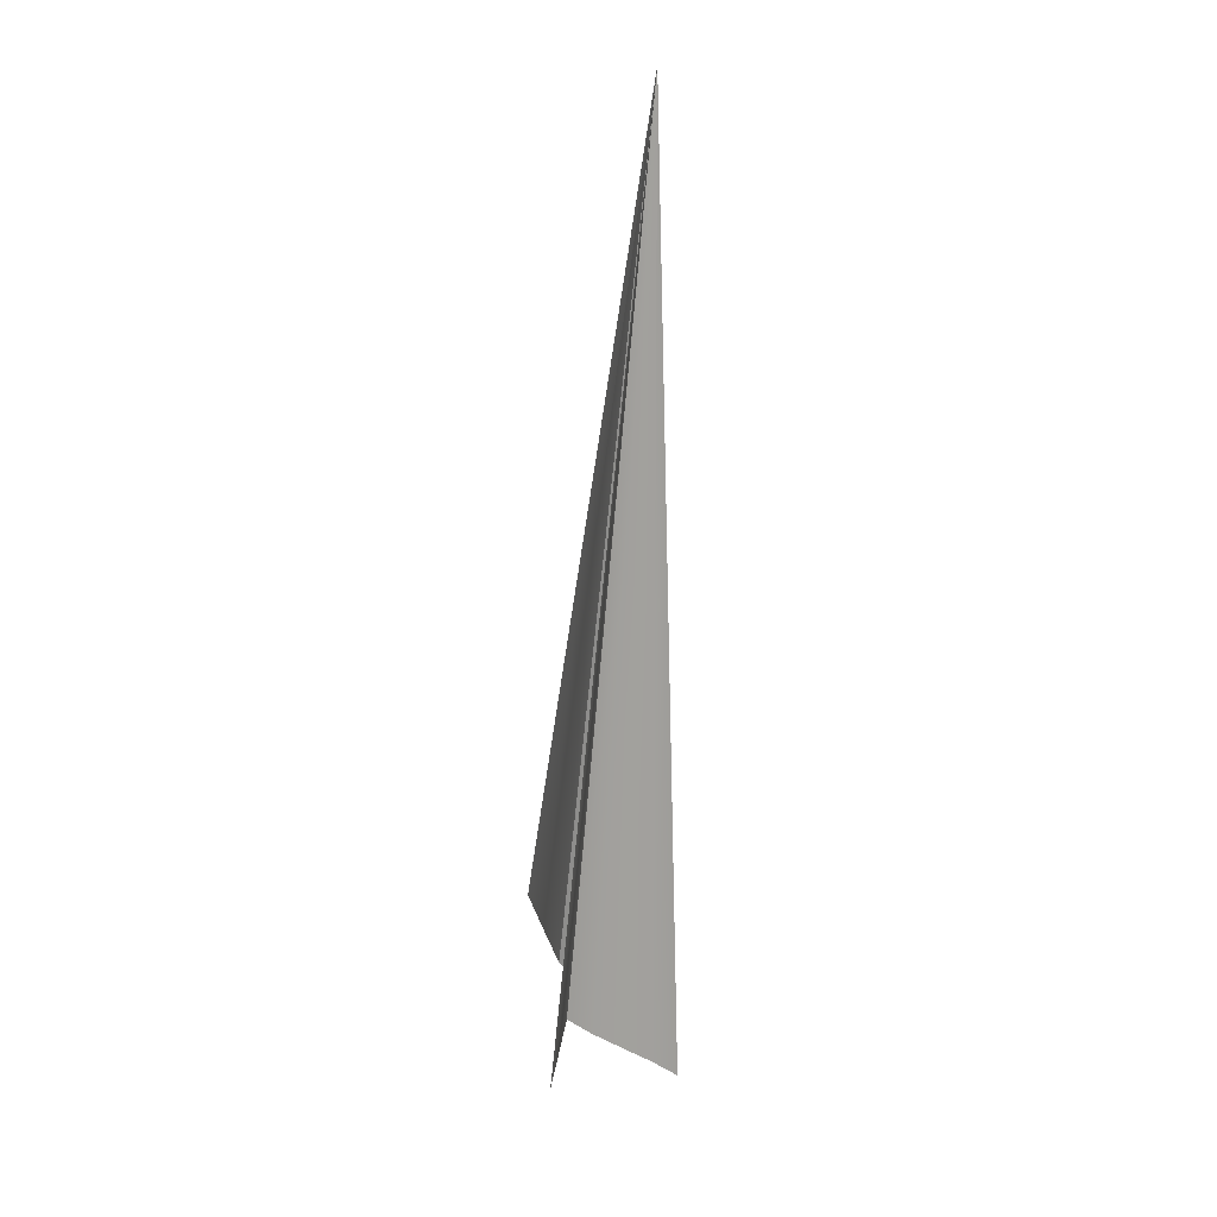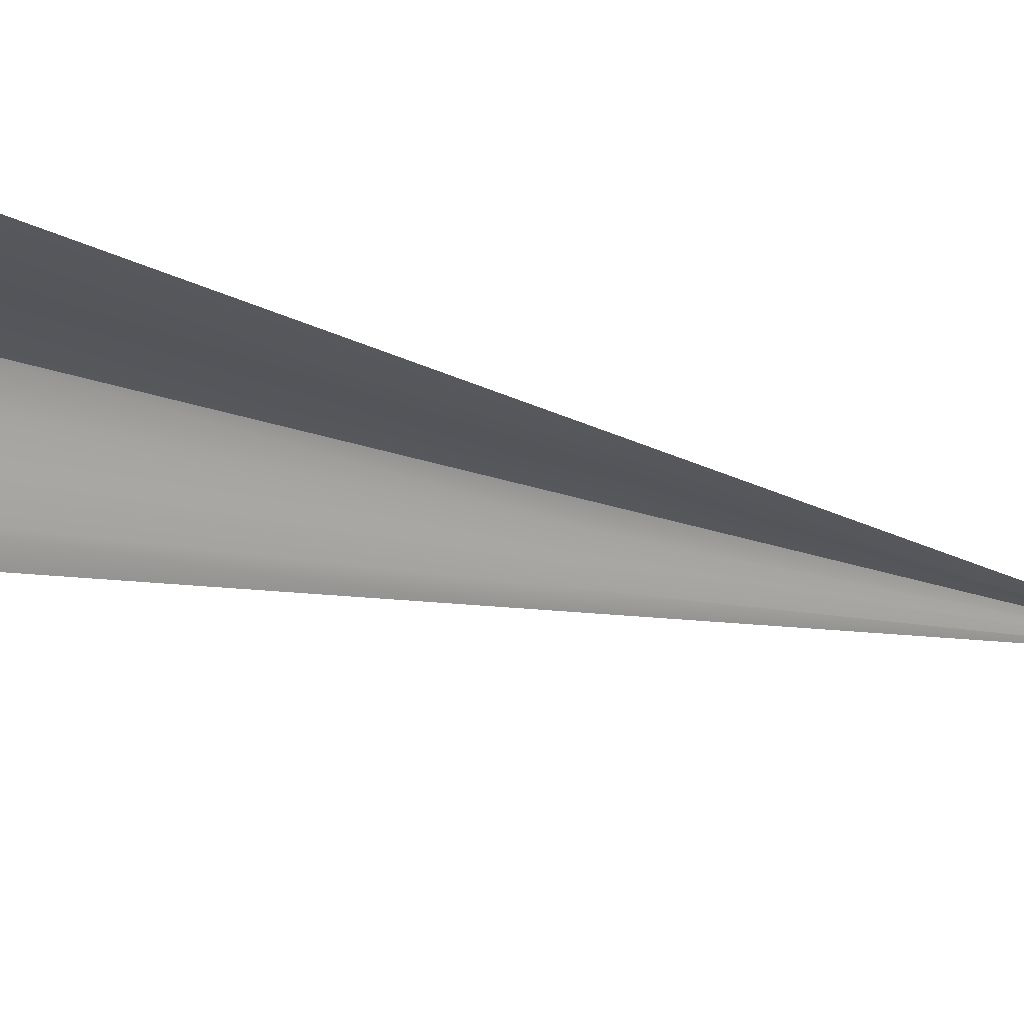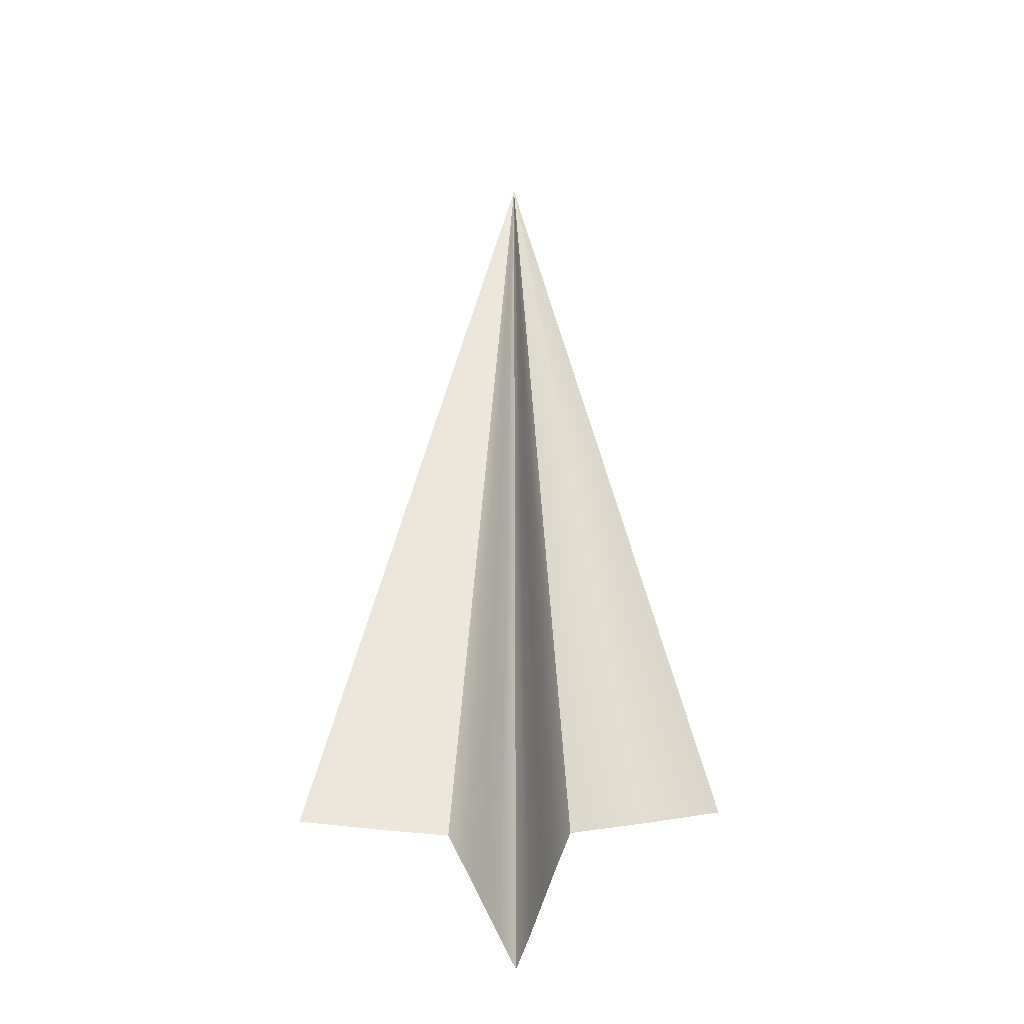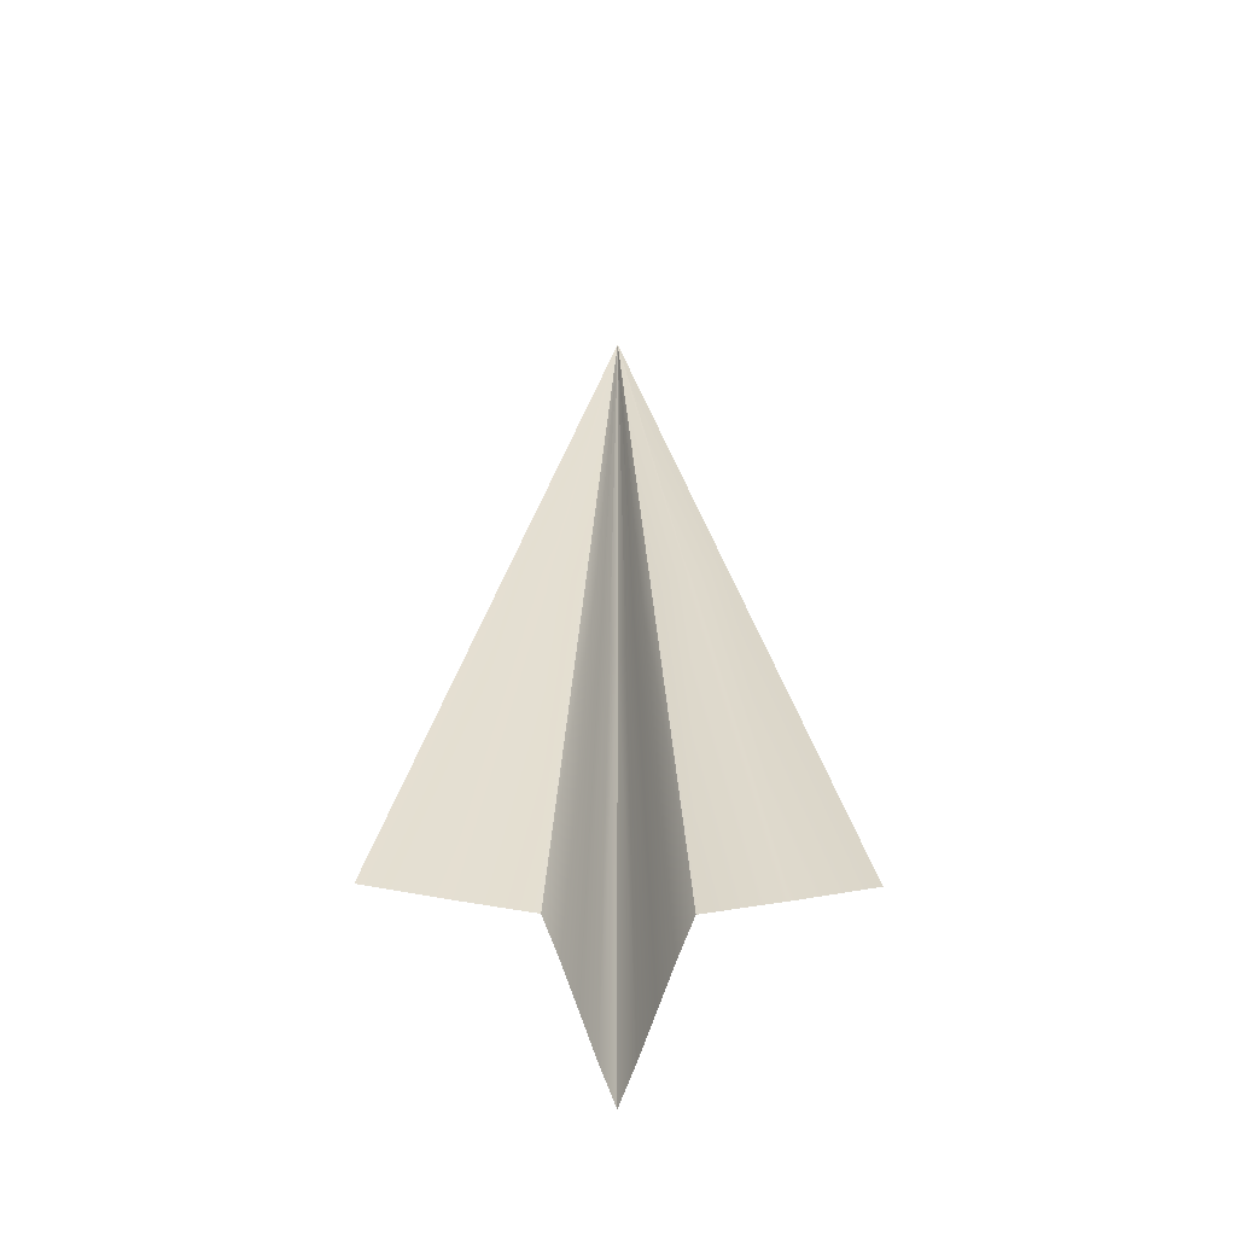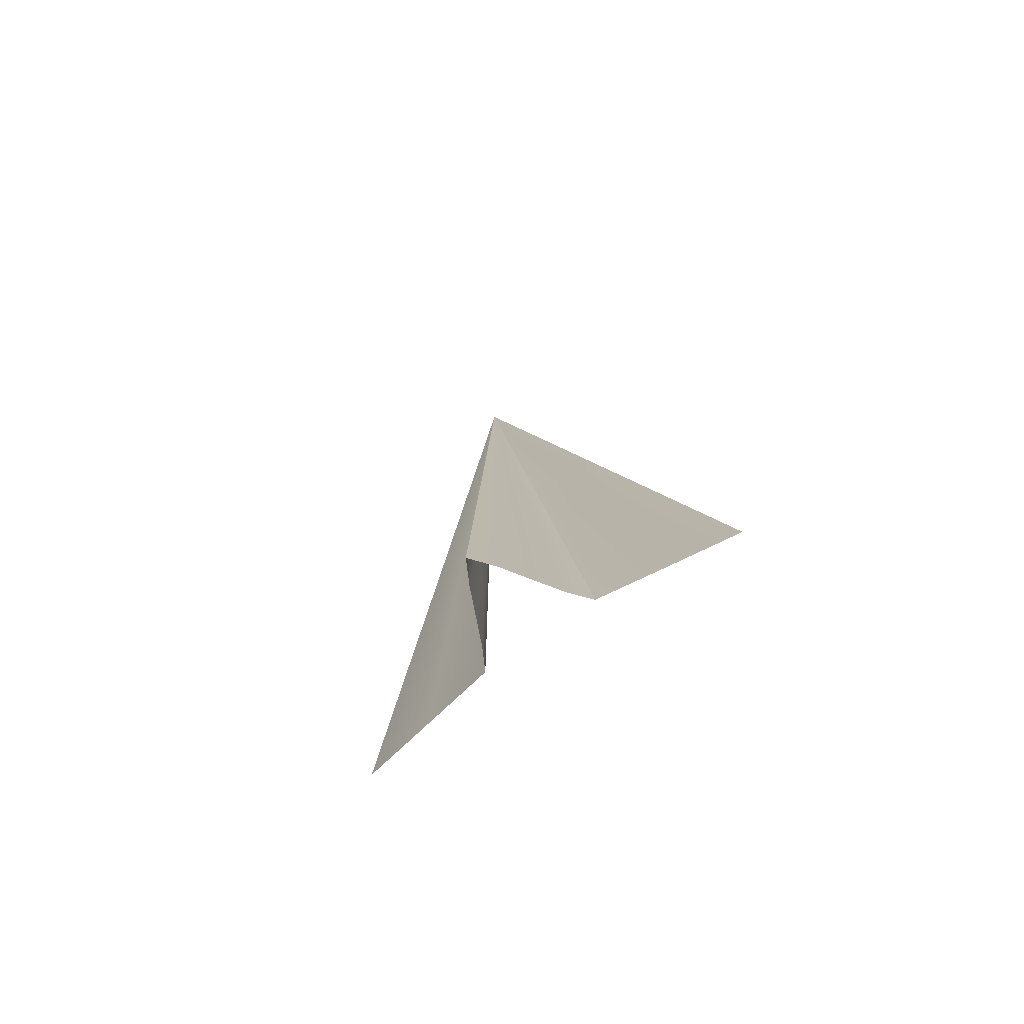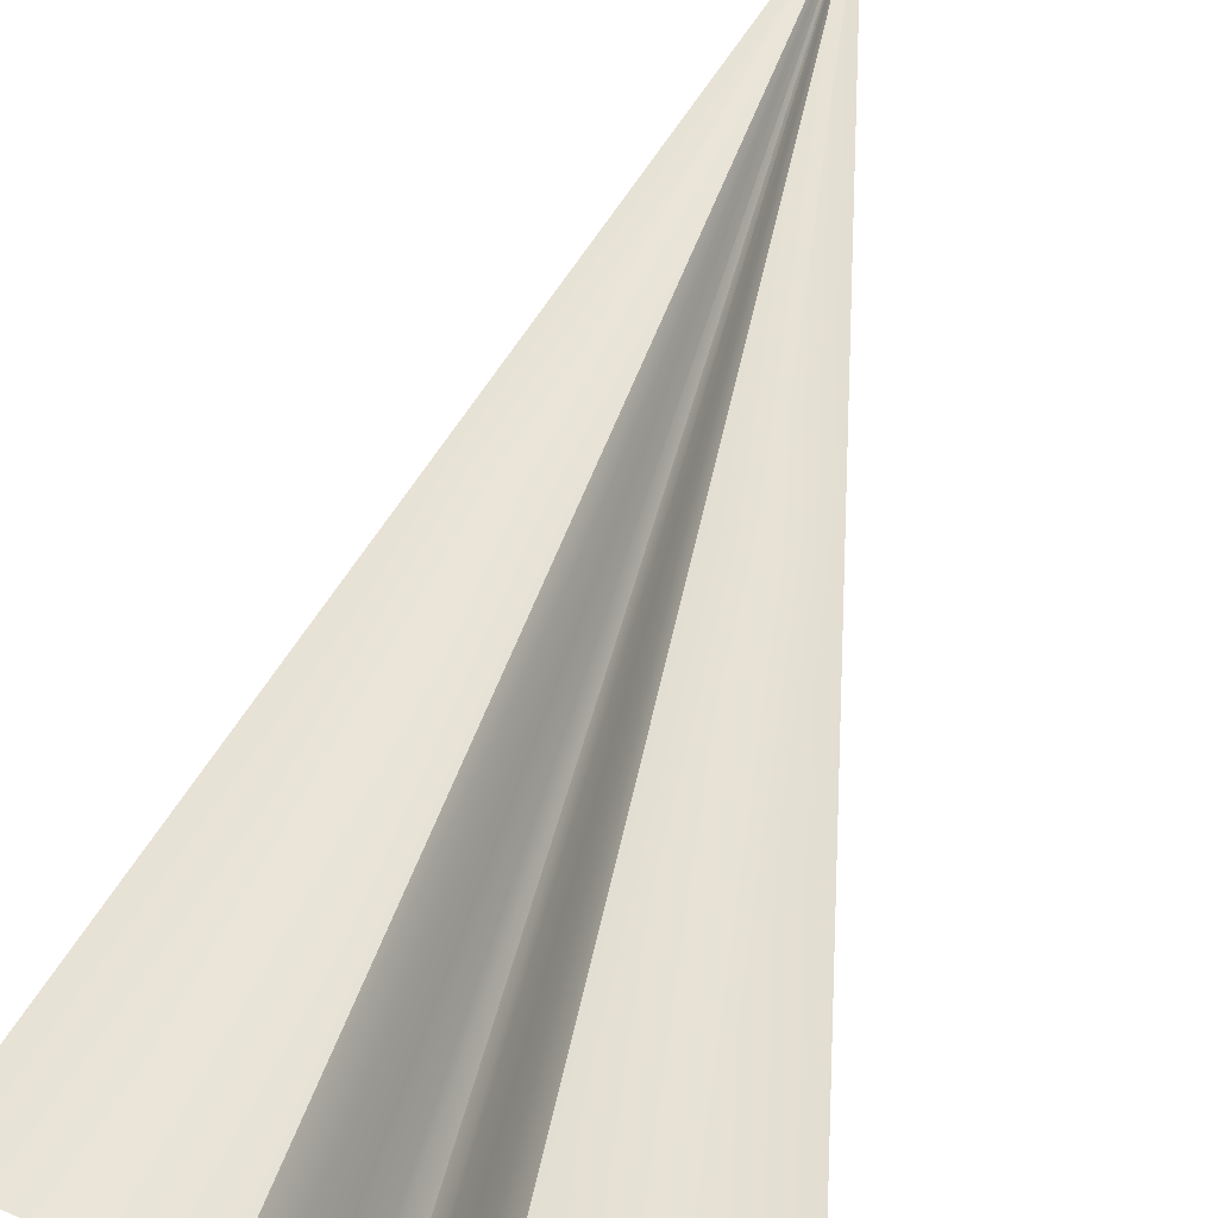
<metadata>
{"format":"obj","ext":"obj","renderer":"f3d","projection":"perspective","resolution":1024,"background":"white","views":[{"elev":17.8,"azim":85.2,"up":"+Y"},{"elev":-14.3,"azim":66.0,"up":"+Z"},{"elev":-30.5,"azim":3.4,"up":"+Y"},{"elev":-48.0,"azim":-0.5,"up":"+Y"},{"elev":-78.9,"azim":-145.8,"up":"+Y"},{"elev":61.6,"azim":16.1,"up":"+Z"}]}
</metadata>
<code>
g object_1
v -12.44 19.27 0
v -8.834 3.735 1.98
v -5.226 -11.8 3.96
v -12.44 19.27 0
v -10.11 3.648 1.766
v -7.771 -11.98 3.532
v -11.38 3.583 1.552
v -10.32 -12.11 3.103
f 5 2 1
f 6 3 2 5
f 7 5 4
f 8 6 5 7
g object_2
v -12.44 19.27 0
v -16.05 3.735 1.98
v -19.66 -11.8 3.96
v -12.44 19.27 0
v -14.78 3.648 1.766
v -17.11 -11.98 3.532
v -13.51 3.583 1.552
v -14.57 -12.11 3.103
f 13 9 10
f 14 13 10 11
f 15 12 13
f 16 15 13 14
g object_3
v -12.44 19.27 0
v -12.44 1.814 -0.4752
v -12.44 -15.64 -0.9503
v -12.44 19.27 0
v -12.18 2.251 -0.006263
v -11.91 -14.77 -0.01253
v -12.44 19.27 0
v -11.91 2.693 0.5443
v -11.38 -13.89 1.089
v -12.44 19.27 0
v -11.65 3.138 1.092
v -10.85 -13 2.184
v -11.38 3.583 1.552
v -10.32 -12.11 3.103
f 21 18 17
f 22 19 18 21
f 24 21 20
f 25 22 21 24
f 27 24 23
f 28 25 24 27
f 29 27 26
f 30 28 27 29
g object_4
v -12.44 19.27 0
v -12.44 1.814 -0.4752
v -12.44 -15.64 -0.9503
v -12.44 19.27 0
v -12.71 2.251 -0.006263
v -12.97 -14.77 -0.01253
v -12.44 19.27 0
v -12.97 2.693 0.5443
v -13.51 -13.89 1.089
v -12.44 19.27 0
v -13.24 3.138 1.092
v -14.04 -13 2.184
v -13.51 3.583 1.552
v -14.57 -12.11 3.103
f 35 32 31
f 36 33 32 35
f 38 35 34
f 39 36 35 38
f 41 38 37
f 42 39 38 41
f 43 41 40
f 44 42 41 43

</code>
